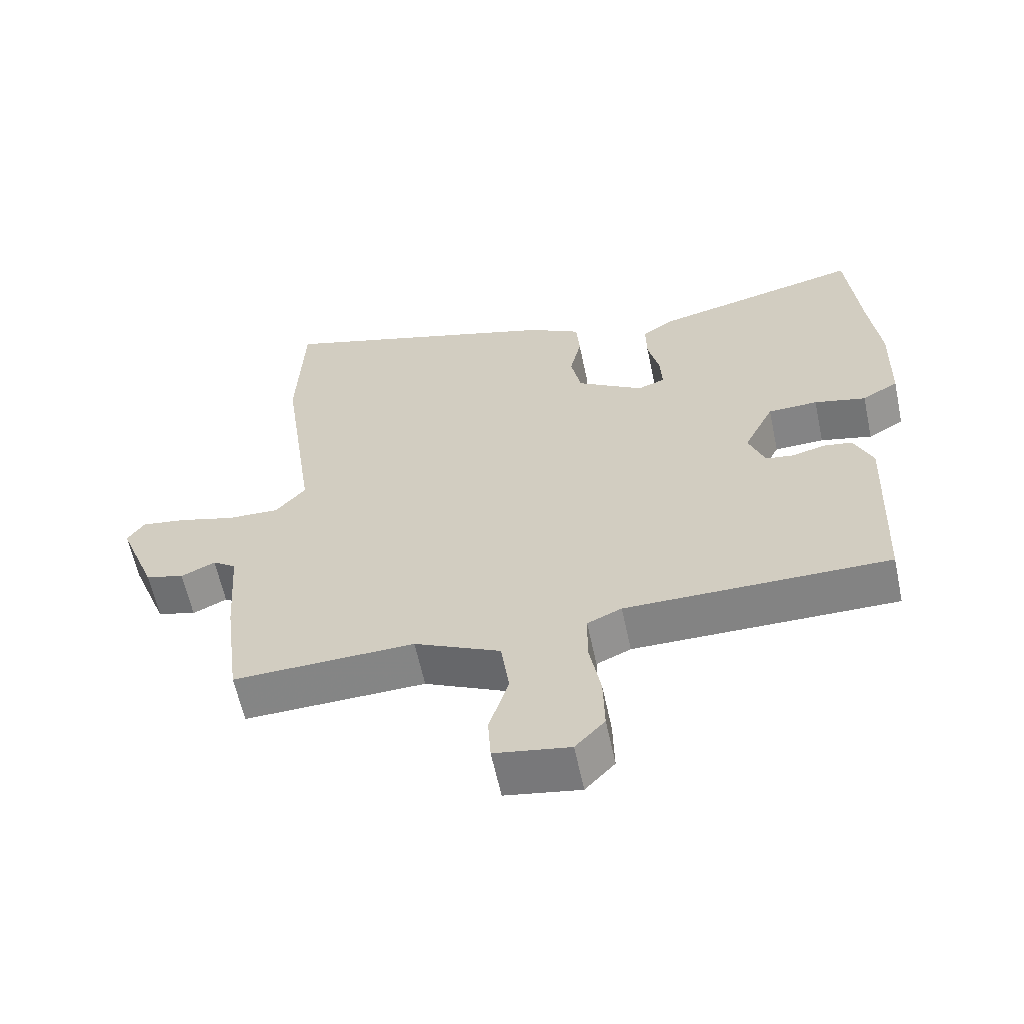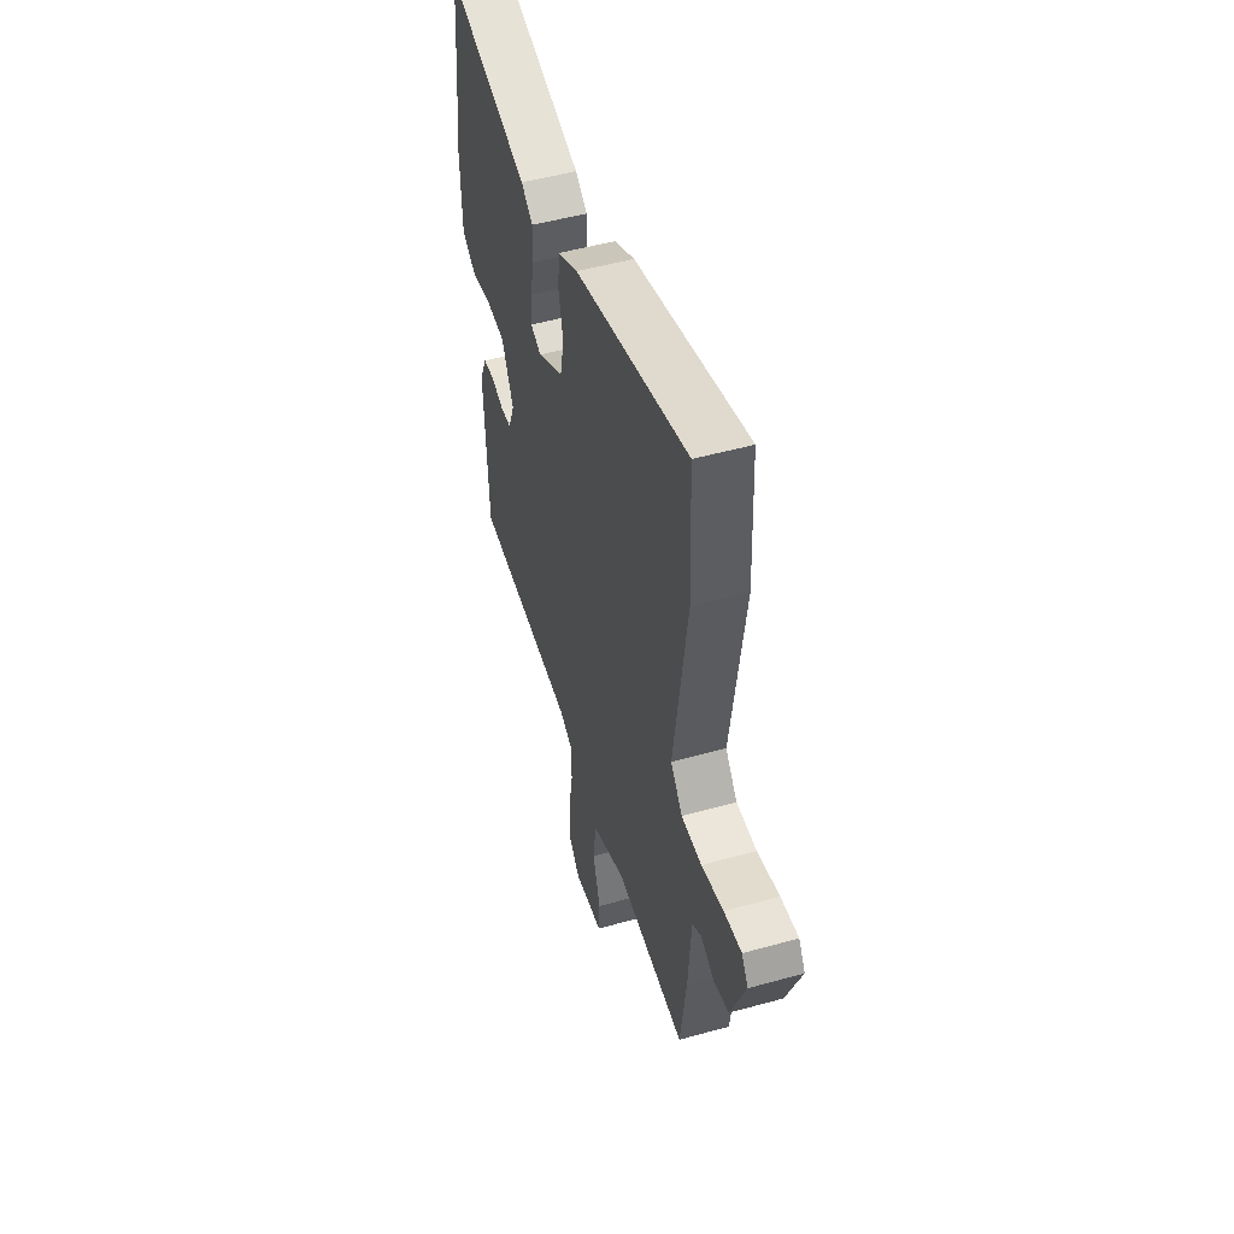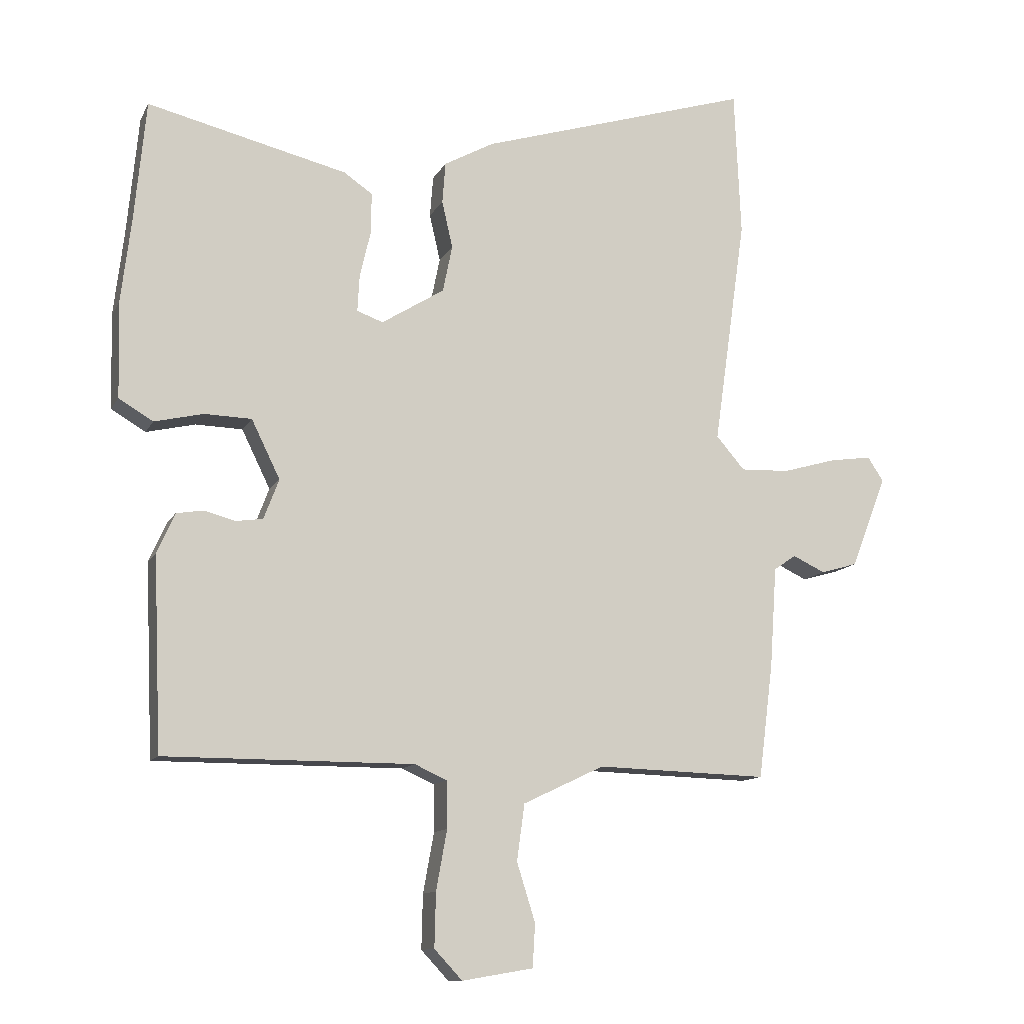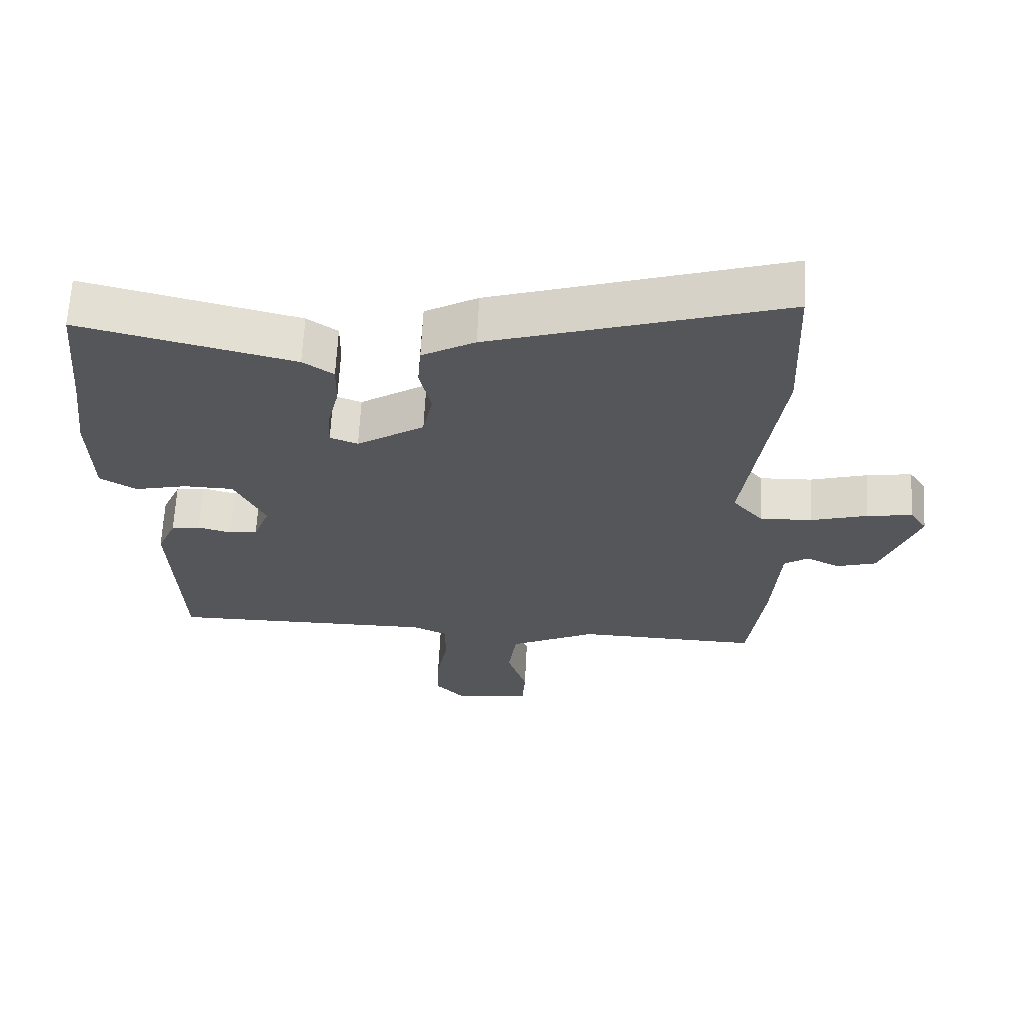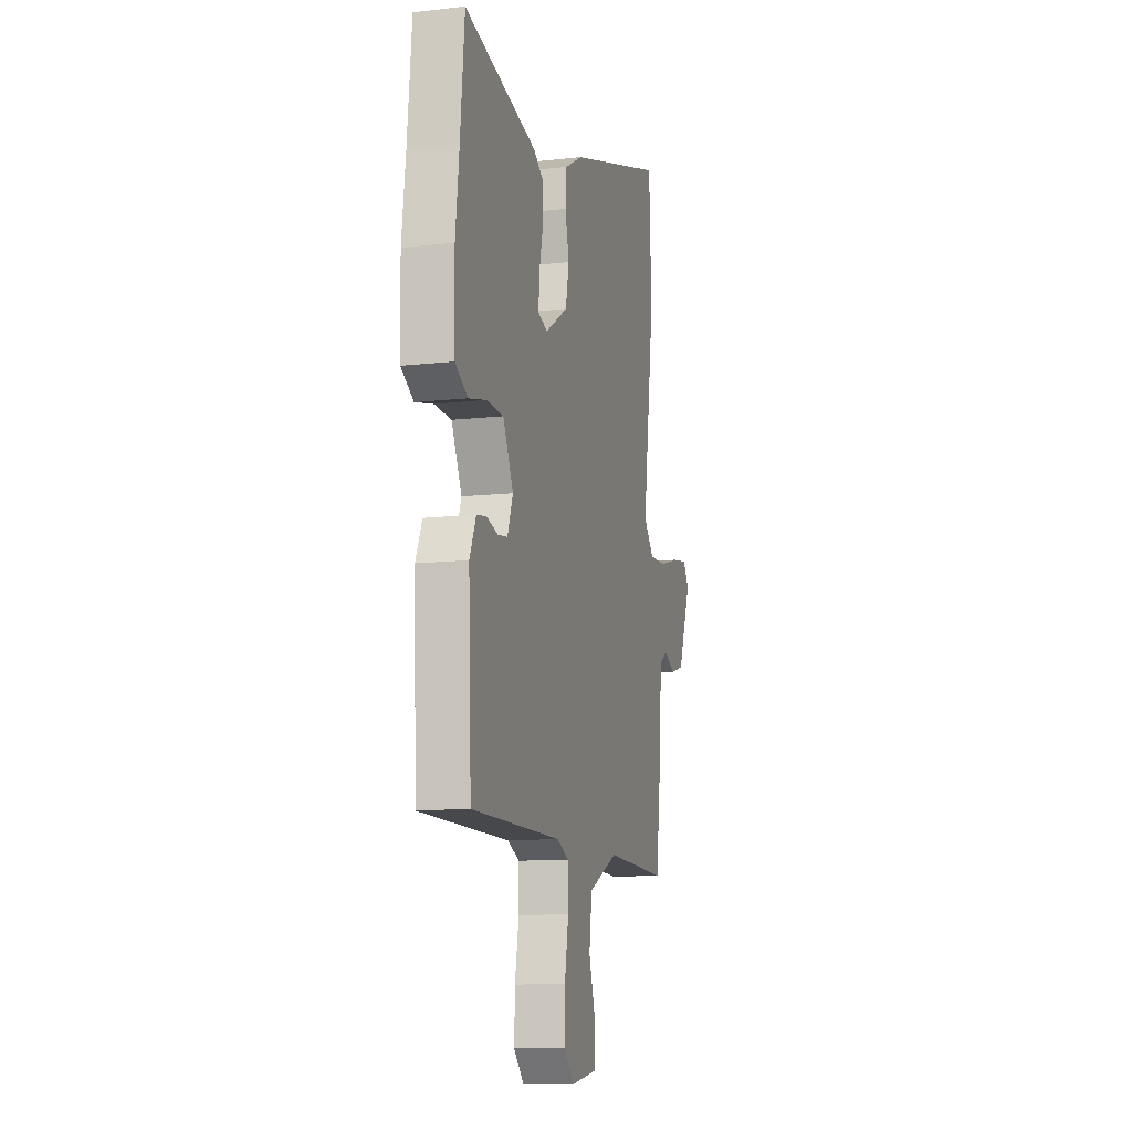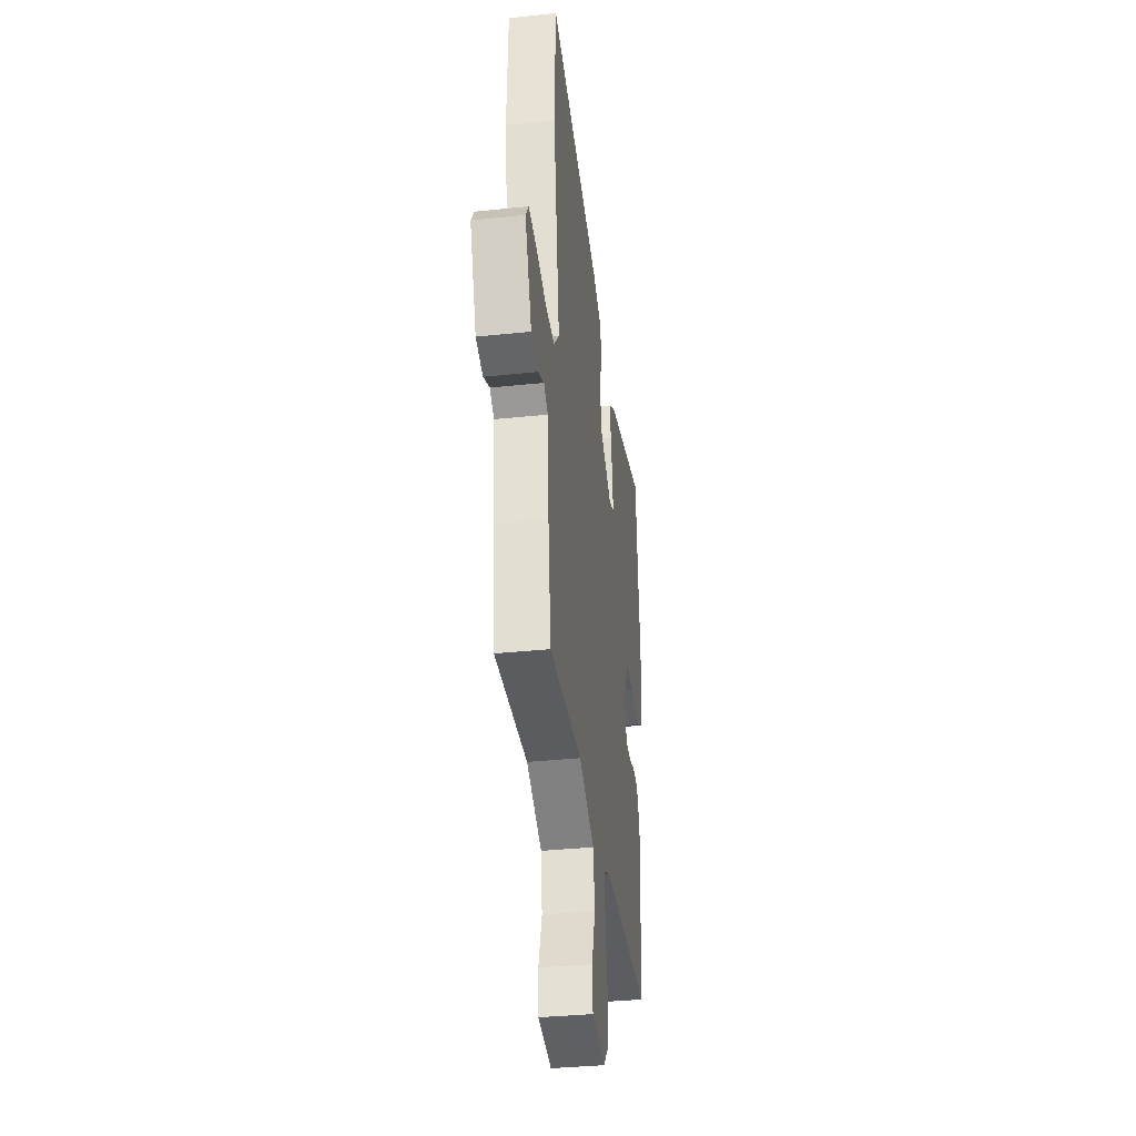
<metadata>
{"format":"obj","ext":"obj","renderer":"f3d","projection":"perspective","resolution":1024,"background":"white","views":[{"elev":-61.1,"azim":12.0,"up":"+Z"},{"elev":51.3,"azim":-106.8,"up":"+Z"},{"elev":-11.9,"azim":161.6,"up":"+Z"},{"elev":64.4,"azim":-177.1,"up":"+Z"},{"elev":-11.6,"azim":105.4,"up":"+Z"},{"elev":-35.5,"azim":-82.1,"up":"+Z"}]}
</metadata>
<code>
v -0.516 0.07 -0.484
v -0.539 0.07 -0.304
v -0.55 0.07 -0.145
v -0.585 0.07 -0.121
v -0.636 0.07 -0.145
v -0.694 0.07 -0.128
v -0.75 0.07 0.017
v -0.725 0.07 0.055
v -0.658 0.07 0.045
v -0.574 0.07 0.021
v -0.497 0.07 0.018
v -0.452 0.07 0.07
v -0.503 0.07 0.43
v -0.493 0.07 0.661
v -0.063 0.07 0.529
v 0.015 0.07 0.486
v 0.02 0.07 0.421
v 0.003 0.07 0.347
v 0.018 0.07 0.273
v 0.117 0.07 0.211
v 0.158 0.07 0.226
v 0.155 0.07 0.283
v 0.138 0.07 0.356
v 0.137 0.07 0.421
v 0.182 0.07 0.452
v 0.497 0.07 0.528
v 0.515 0.07 0.338
v 0.531 0.07 0.204
v 0.527 0.07 0.054
v 0.473 0.07 0.022
v 0.396 0.07 0.04
v 0.322 0.07 0.038
v 0.277 0.07 -0.054
v 0.301 0.07 -0.117
v 0.343 0.07 -0.123
v 0.392 0.07 -0.11
v 0.435 0.07 -0.117
v 0.463 0.07 -0.18
v 0.45 0.07 -0.483
v 0.058 0.07 -0.482
v 0.007 0.07 -0.505
v 0.006 0.07 -0.579
v 0.023 0.07 -0.673
v 0.025 0.07 -0.758
v -0.019 0.07 -0.805
v -0.131 0.07 -0.786
v -0.135 0.07 -0.718
v -0.106 0.07 -0.626
v -0.118 0.07 -0.537
v -0.246 0.07 -0.476
v -0.516 0 -0.484
v -0.539 0 -0.304
v -0.55 0 -0.145
v -0.585 0 -0.121
v -0.636 0 -0.145
v -0.694 0 -0.128
v -0.75 0 0.017
v -0.725 0 0.055
v -0.658 0 0.045
v -0.574 0 0.021
v -0.497 0 0.018
v -0.452 0 0.07
v -0.503 0 0.43
v -0.493 0 0.661
v -0.063 0 0.529
v 0.015 0 0.486
v 0.02 0 0.421
v 0.003 0 0.347
v 0.018 0 0.273
v 0.117 0 0.211
v 0.158 0 0.226
v 0.155 0 0.283
v 0.138 0 0.356
v 0.137 0 0.421
v 0.182 0 0.452
v 0.497 0 0.528
v 0.515 0 0.338
v 0.531 0 0.204
v 0.527 0 0.054
v 0.473 0 0.022
v 0.396 0 0.04
v 0.322 0 0.038
v 0.277 0 -0.054
v 0.301 0 -0.117
v 0.343 0 -0.123
v 0.392 0 -0.11
v 0.435 0 -0.117
v 0.463 0 -0.18
v 0.45 0 -0.483
v 0.058 0 -0.482
v 0.007 0 -0.505
v 0.006 0 -0.579
v 0.023 0 -0.673
v 0.025 0 -0.758
v -0.019 0 -0.805
v -0.131 0 -0.786
v -0.135 0 -0.718
v -0.106 0 -0.626
v -0.118 0 -0.537
v -0.246 0 -0.476
f 45 46 47 48
f 45 48 49
f 42 43 44 45
f 41 42 45 49
f 40 41 49 50
f 38 39 40 50
f 35 36 37 38
f 34 35 38 50
f 28 29 30 31
f 27 28 31 32
f 26 27 32
f 25 26 32 33
f 22 23 24 25
f 21 22 25 33
f 15 16 17 18
f 15 18 19
f 12 13 14 15
f 12 15 19
f 11 12 19 20
f 7 8 9 10
f 7 10 11
f 4 5 6 7
f 3 4 7 11
f 2 3 11 20
f 21 33 34 50
f 20 21 50
f 1 2 20 50
f 98 97 96 95
f 99 98 95
f 95 94 93 92
f 99 95 92 91
f 100 99 91 90
f 100 90 89 88
f 88 87 86 85
f 100 88 85 84
f 81 80 79 78
f 82 81 78 77
f 82 77 76
f 83 82 76 75
f 75 74 73 72
f 83 75 72 71
f 68 67 66 65
f 69 68 65
f 65 64 63 62
f 69 65 62
f 70 69 62 61
f 60 59 58 57
f 61 60 57
f 57 56 55 54
f 61 57 54 53
f 70 61 53 52
f 100 84 83 71
f 100 71 70
f 100 70 52 51
f 1 51 52 2
f 2 52 53 3
f 3 53 54 4
f 4 54 55 5
f 5 55 56 6
f 6 56 57 7
f 7 57 58 8
f 8 58 59 9
f 9 59 60 10
f 10 60 61 11
f 11 61 62 12
f 12 62 63 13
f 13 63 64 14
f 14 64 65 15
f 15 65 66 16
f 16 66 67 17
f 17 67 68 18
f 18 68 69 19
f 19 69 70 20
f 20 70 71 21
f 21 71 72 22
f 22 72 73 23
f 23 73 74 24
f 24 74 75 25
f 25 75 76 26
f 26 76 77 27
f 27 77 78 28
f 28 78 79 29
f 29 79 80 30
f 30 80 81 31
f 31 81 82 32
f 32 82 83 33
f 33 83 84 34
f 34 84 85 35
f 35 85 86 36
f 36 86 87 37
f 37 87 88 38
f 38 88 89 39
f 39 89 90 40
f 40 90 91 41
f 41 91 92 42
f 42 92 93 43
f 43 93 94 44
f 44 94 95 45
f 45 95 96 46
f 46 96 97 47
f 47 97 98 48
f 48 98 99 49
f 49 99 100 50
f 50 100 51 1

</code>
